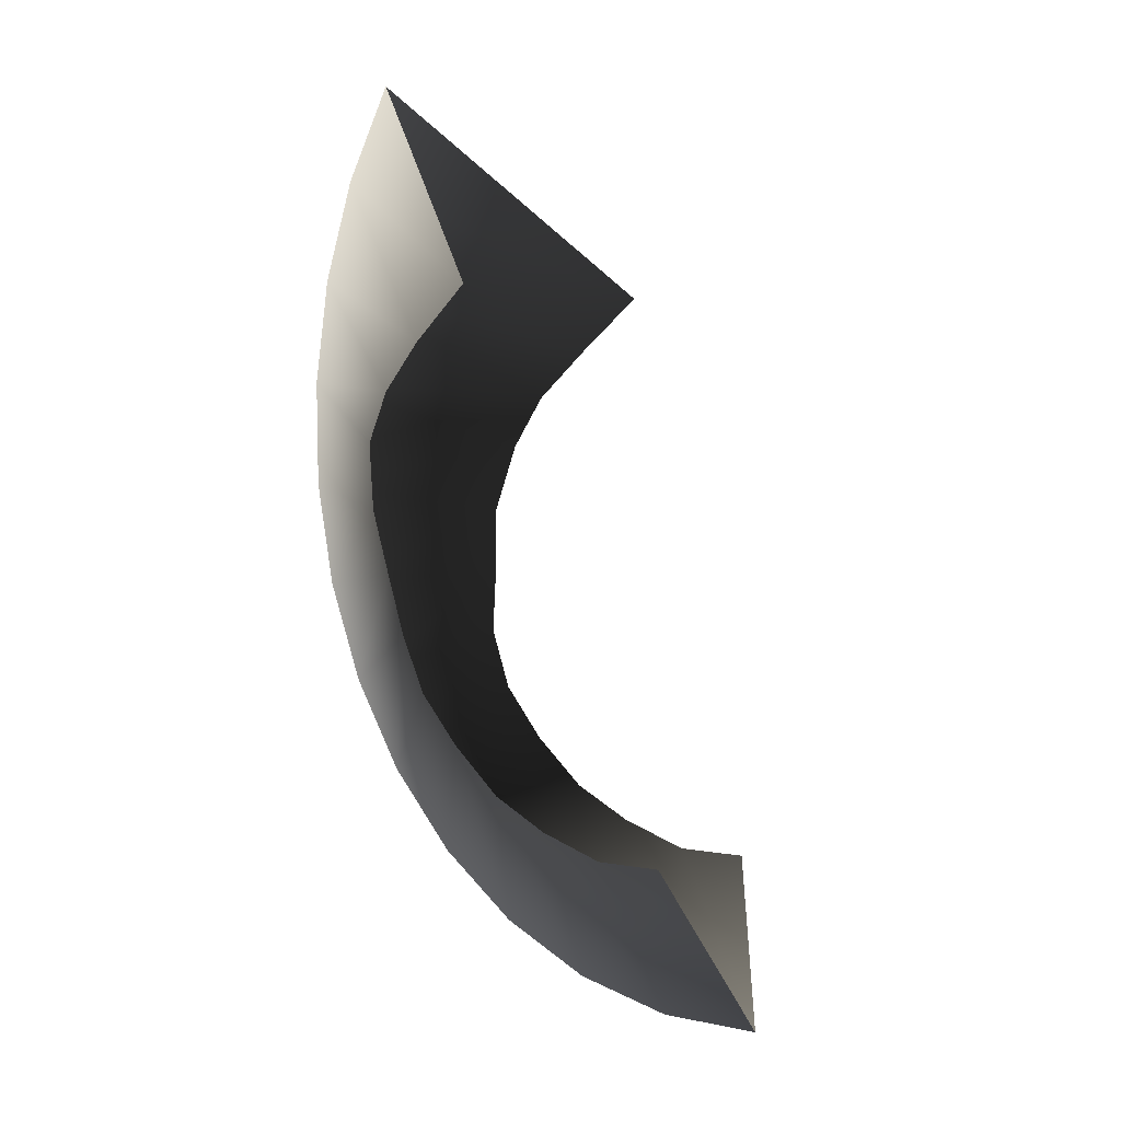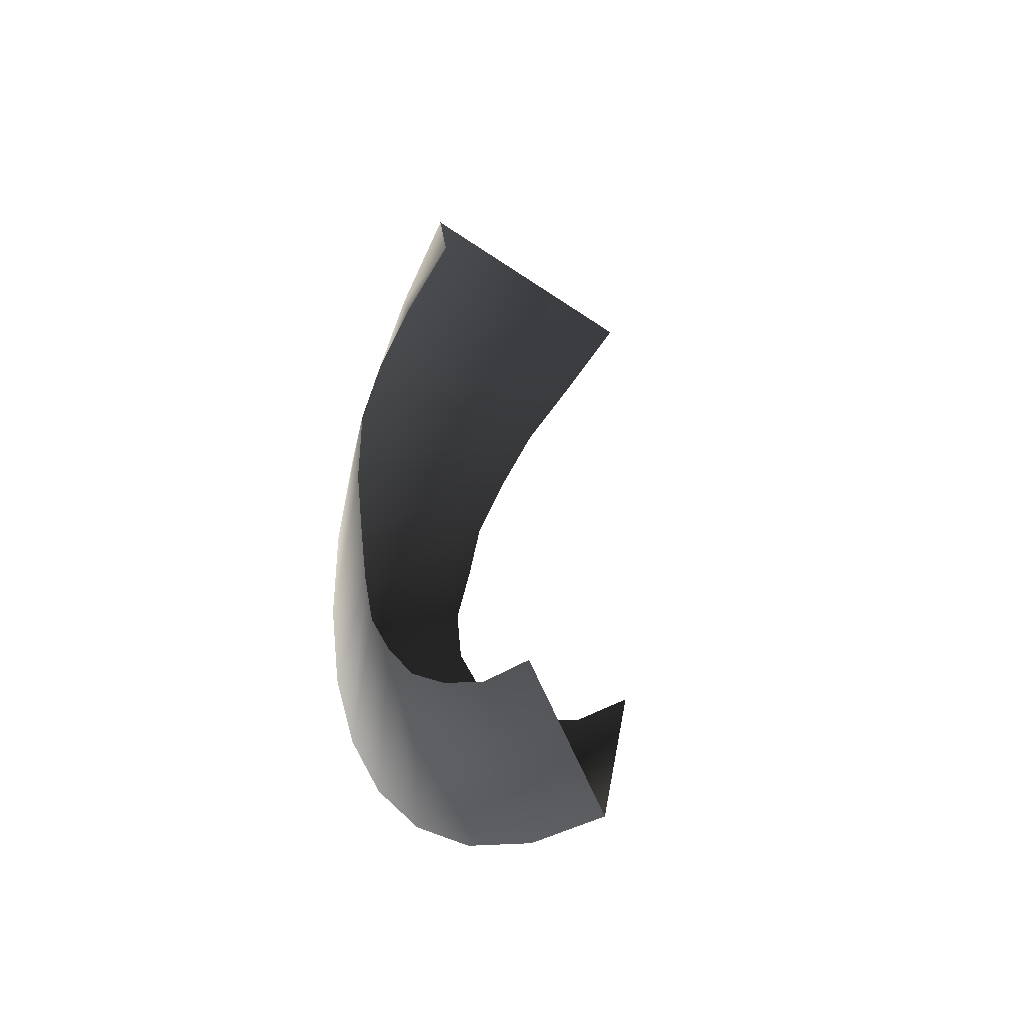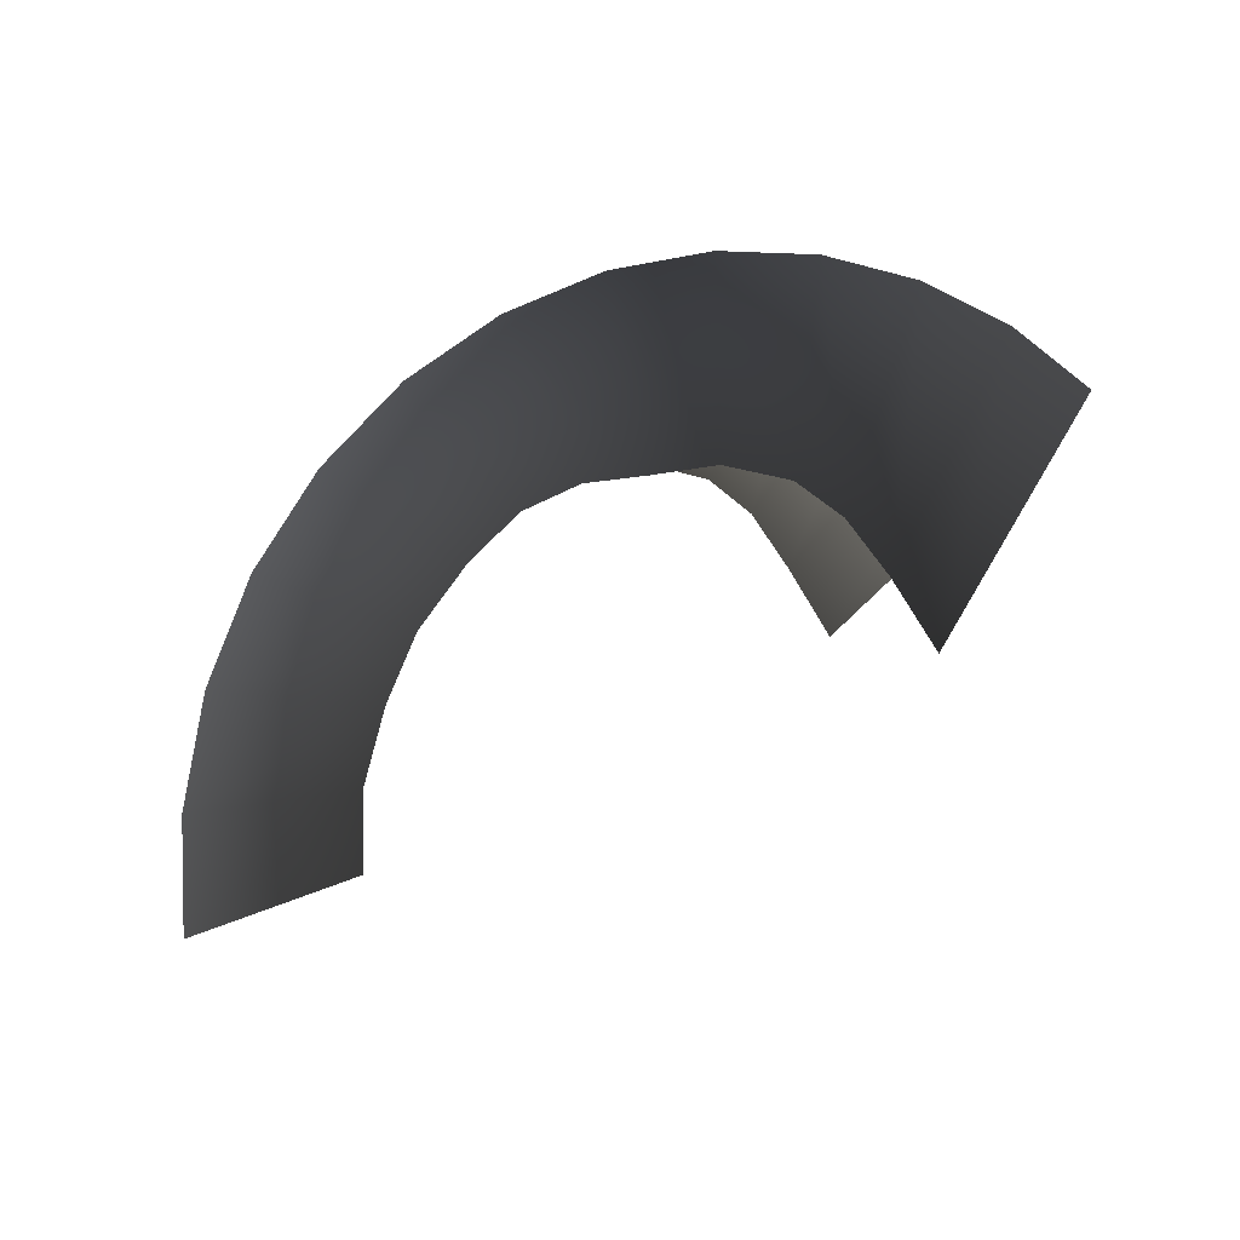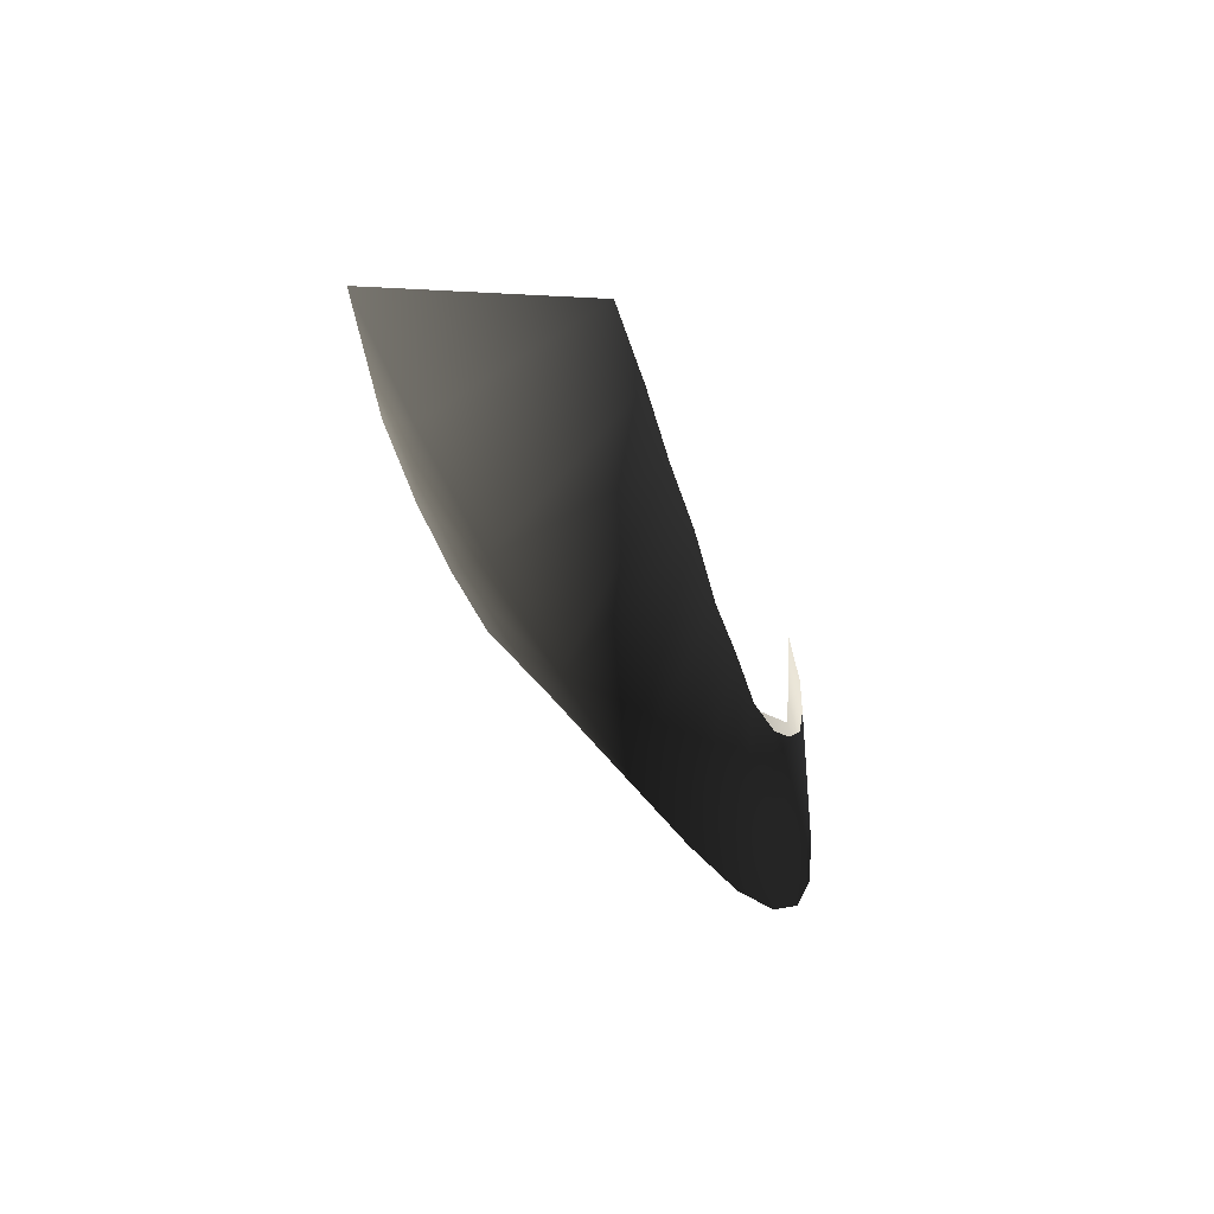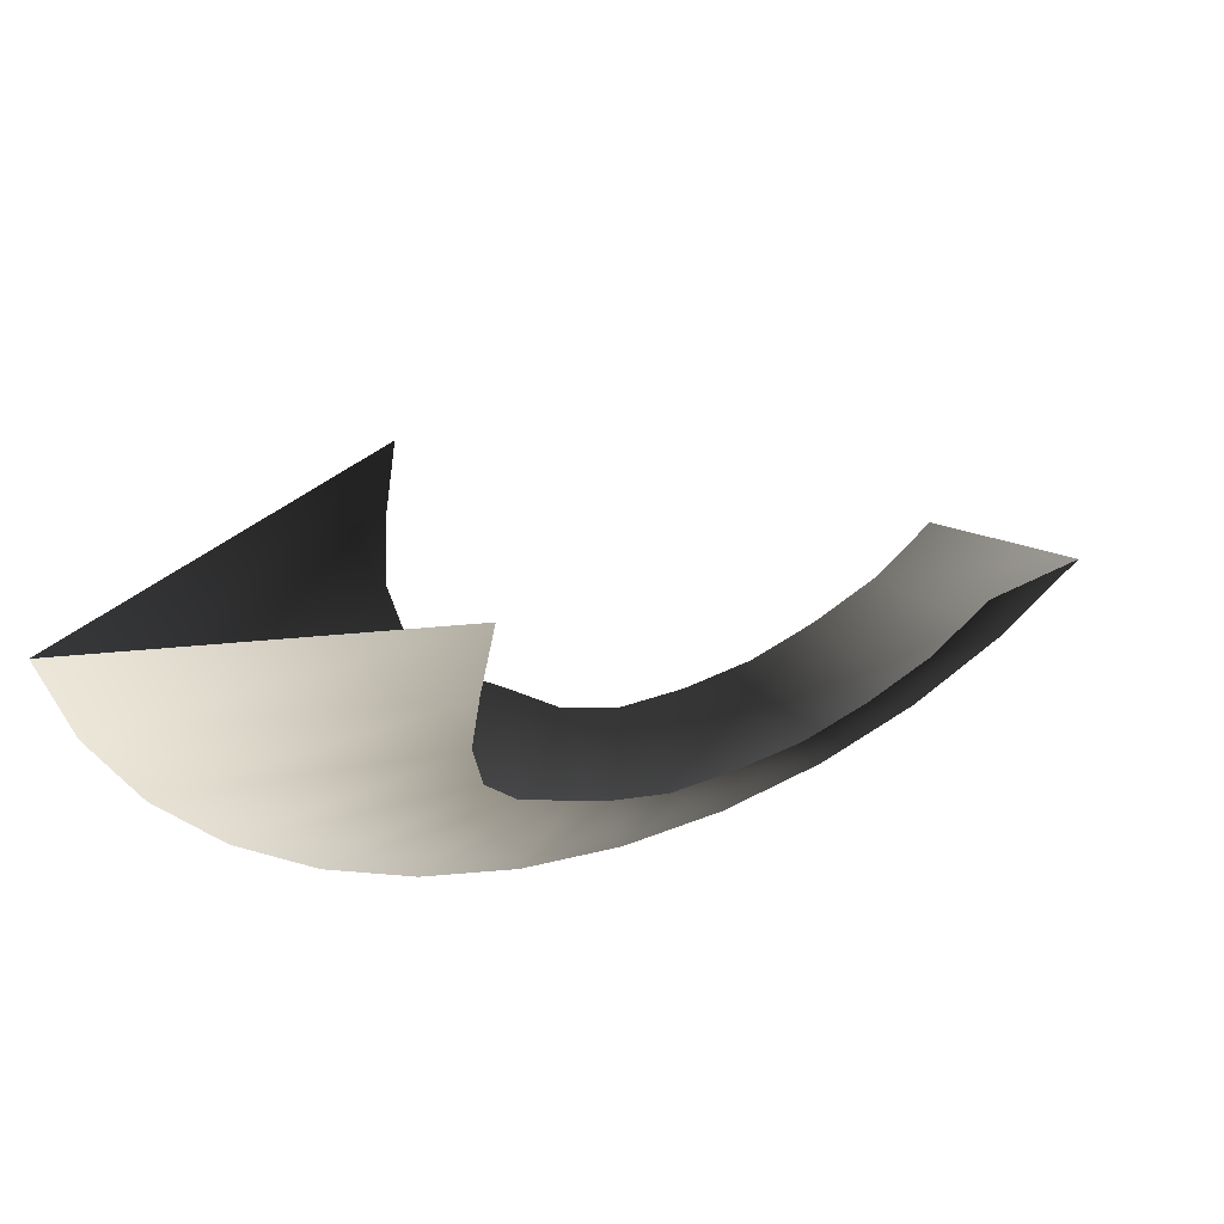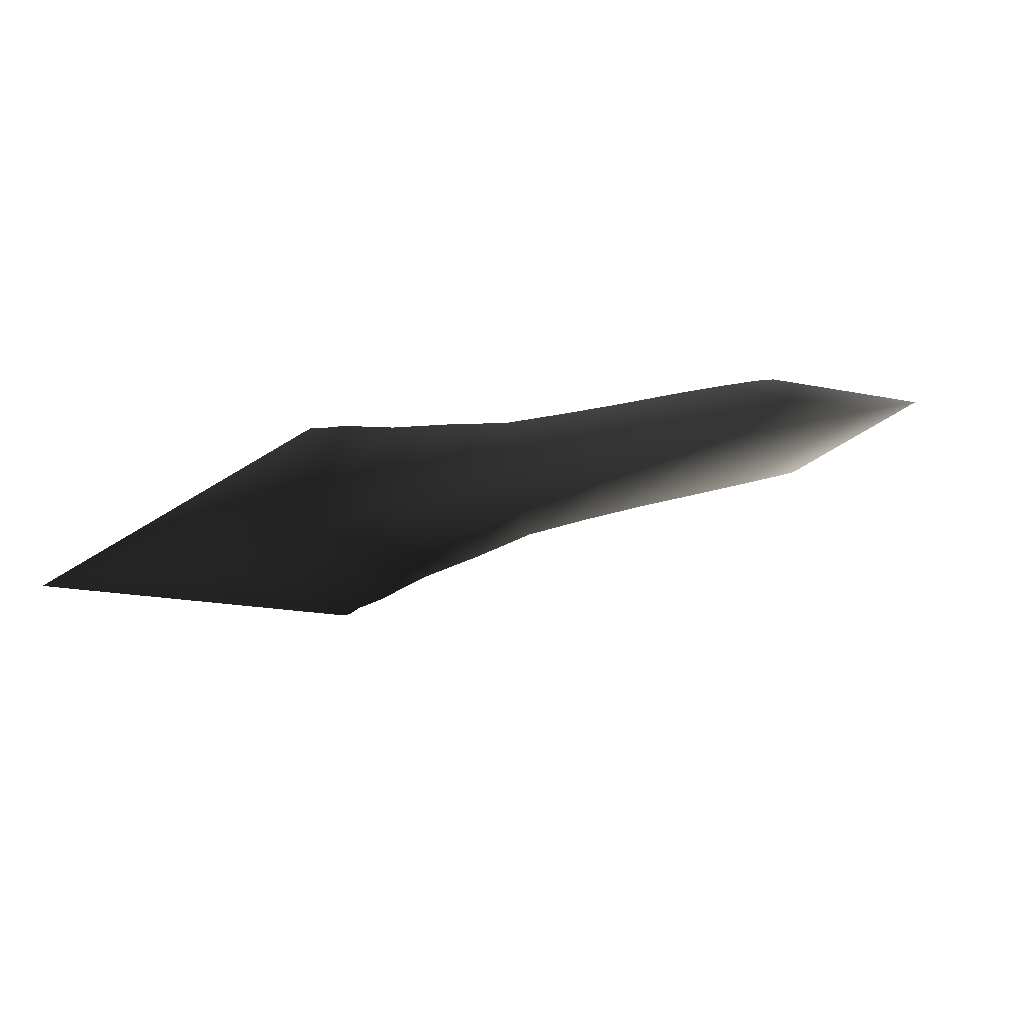
<metadata>
{"format":"obj","ext":"obj","renderer":"f3d","projection":"perspective","resolution":1024,"background":"white","views":[{"elev":41.7,"azim":-122.6,"up":"+Z"},{"elev":11.7,"azim":-110.8,"up":"+Z"},{"elev":76.3,"azim":-59.9,"up":"+Y"},{"elev":6.5,"azim":104.1,"up":"+Z"},{"elev":76.3,"azim":157.3,"up":"+Z"},{"elev":24.4,"azim":144.9,"up":"+Y"}]}
</metadata>
<code>
v -12.94 5.397 -10.05
v -18.61 4.05 -12.3
v -14.79 4.721 -8.967
v -15.86 5.052 -13.9
v -10.78 5.842 -10.62
v -12.79 5.811 -14.97
v -8.654 6.128 -10.89
v -9.536 6.301 -15.49
v -6.481 6.182 -10.7
v -6.206 6.501 -15.42
v -4.485 6.131 -10.22
v -2.938 6.406 -14.77
v -2.892 5.855 -9.233
v 0.1465 6.017 -13.56
v -1.7 5.612 -7.793
v 2.93 5.351 -11.85
v -0.3981 5.314 -6.32
v 5.303 4.432 -9.696
v 0.3346 4.914 -4.404
v 7.174 3.296 -7.182
v 0.3014 4.267 -2.723
v 8.474 1.986 -4.404
v -0.3357 3.499 -0.8417
v 9.151 0.5542 -1.471
v -1.293 2.437 1.355
v 9.18 -0.9461 1.507
v -12.72 2.365 -11.58
v -14.58 1.69 -10.5
v -10.56 2.81 -12.15
v -8.44 3.097 -12.42
v -6.266 3.151 -12.22
v -4.264 3.025 -11.79
v -2.66 2.576 -10.89
v -1.422 1.7 -9.767
v -0.0808 0.8398 -8.578
v 0.7099 -0.3778 -7.074
v 0.6995 -1.347 -5.556
v 0.08791 -2.475 -3.856
v -0.857 -3.717 -1.75
g polygon0
f 1 2 3
f 1 4 2
f 5 4 1
f 5 6 4
f 7 6 5
f 7 8 6
f 9 8 7
f 9 10 8
f 11 10 9
f 11 12 10
f 13 12 11
f 13 14 12
f 15 14 13
f 15 16 14
f 17 16 15
f 17 18 16
f 19 18 17
f 19 20 18
f 21 20 19
f 21 22 20
f 23 22 21
f 23 24 22
f 25 24 23
f 25 26 24
f 2 27 28
f 2 4 27
f 4 29 27
f 4 6 29
f 6 30 29
f 6 8 30
f 8 31 30
f 8 10 31
f 10 32 31
f 10 12 32
f 12 33 32
f 12 14 33
f 14 34 33
f 14 16 34
f 16 35 34
f 16 18 35
f 18 36 35
f 18 20 36
f 20 37 36
f 20 22 37
f 22 38 37
f 22 24 38
f 24 39 38
f 24 26 39

</code>
